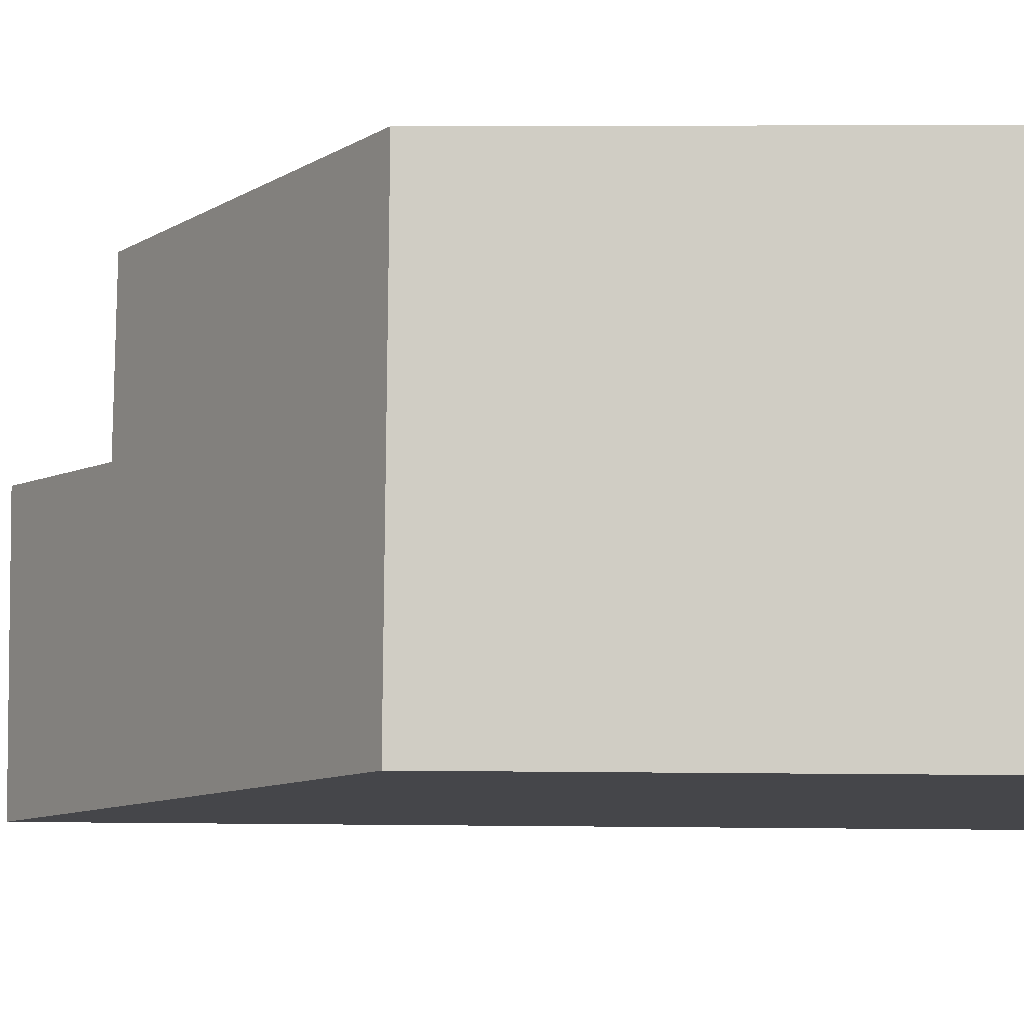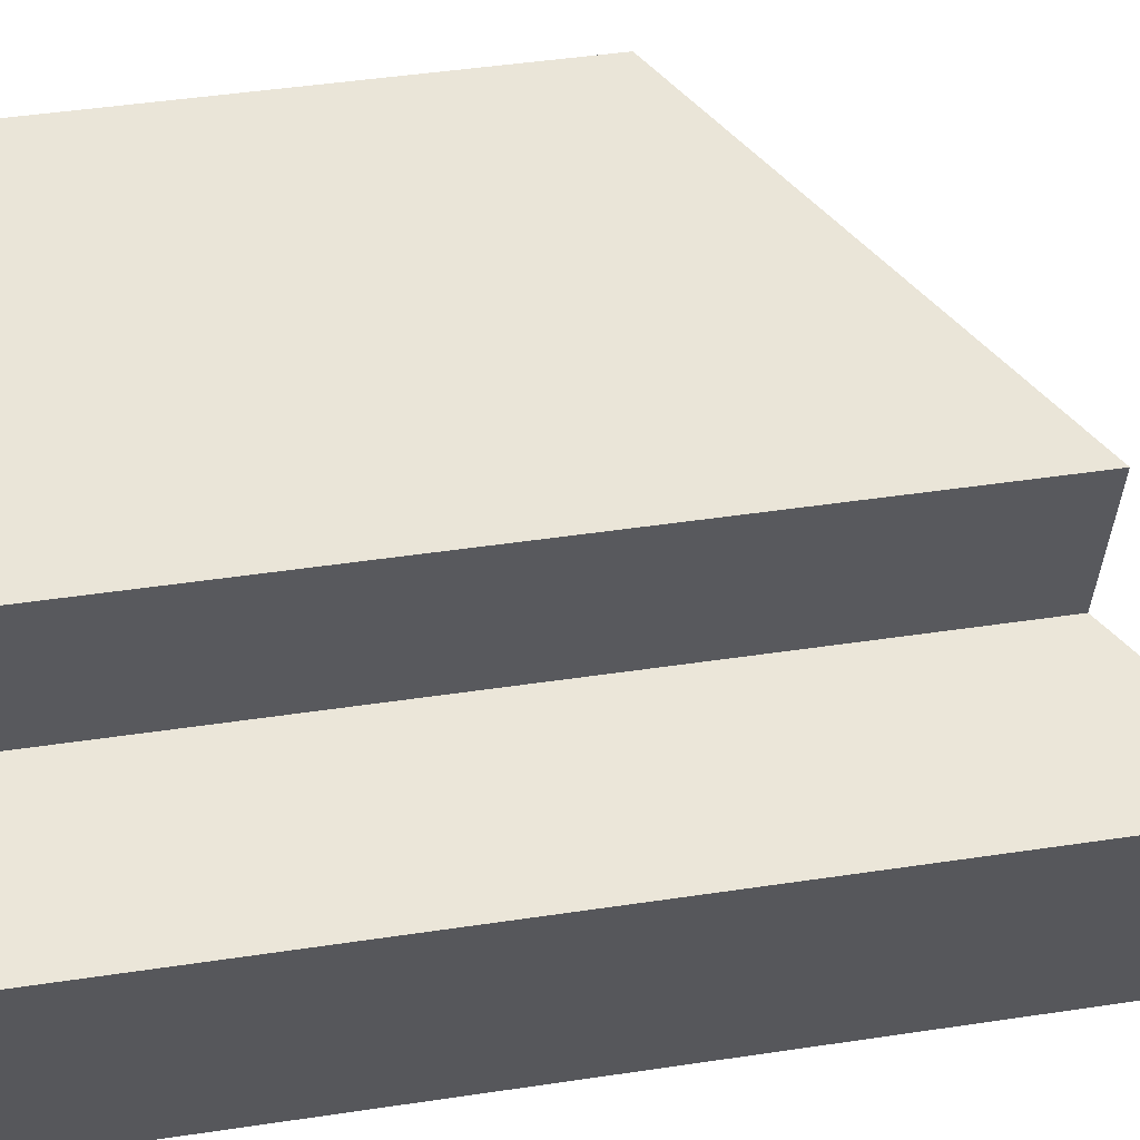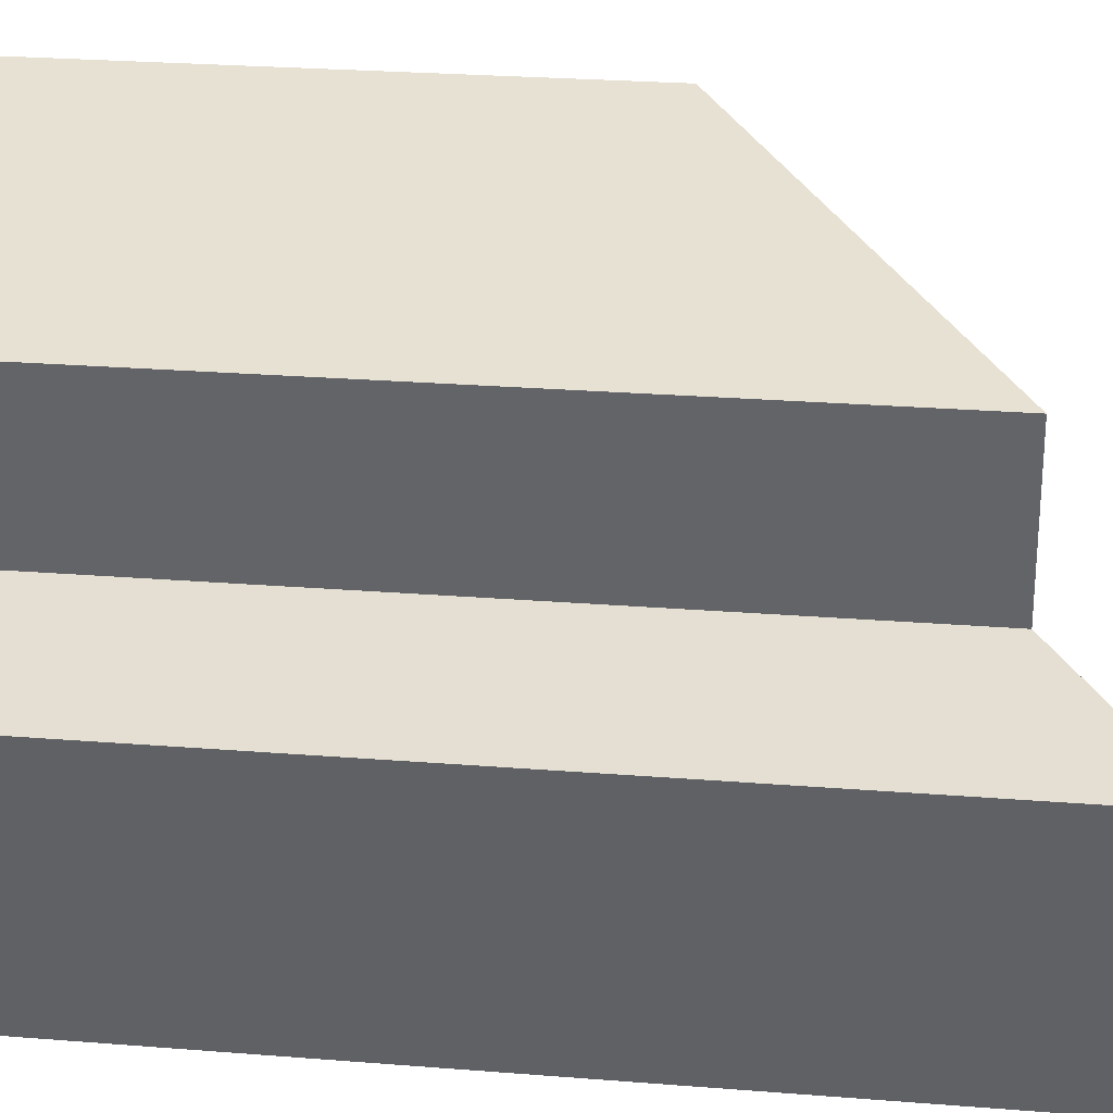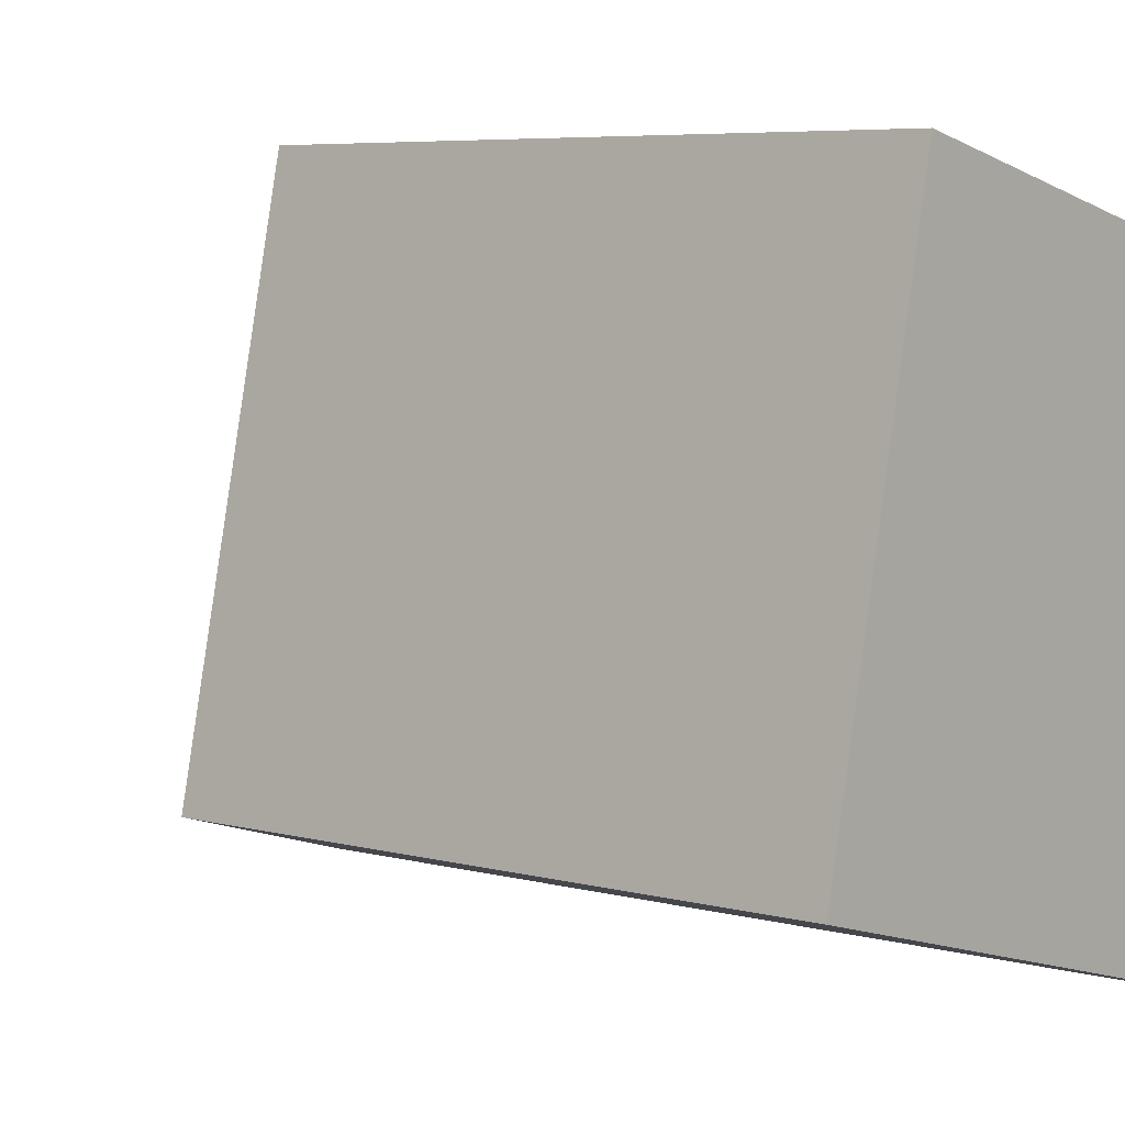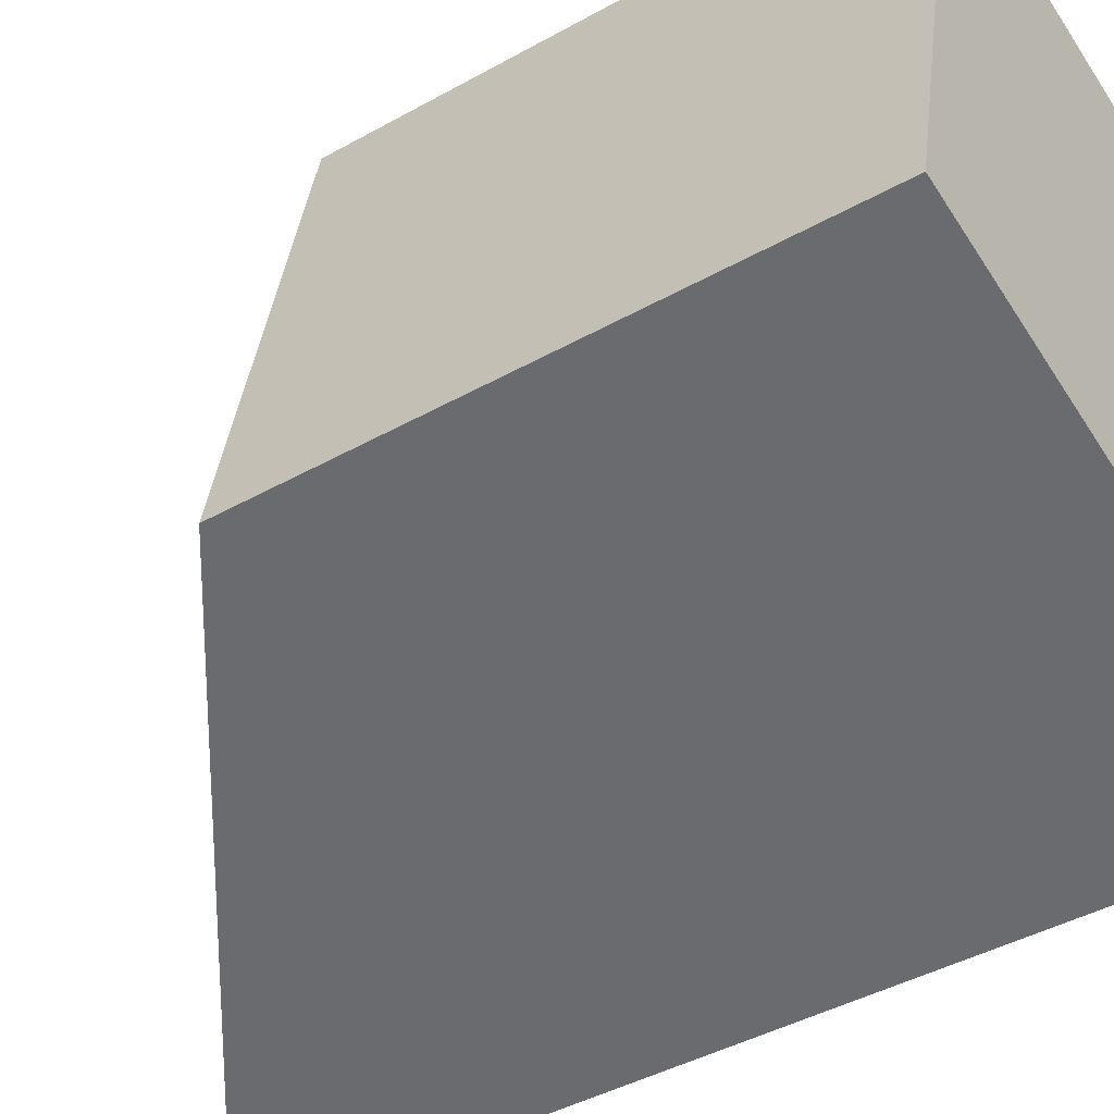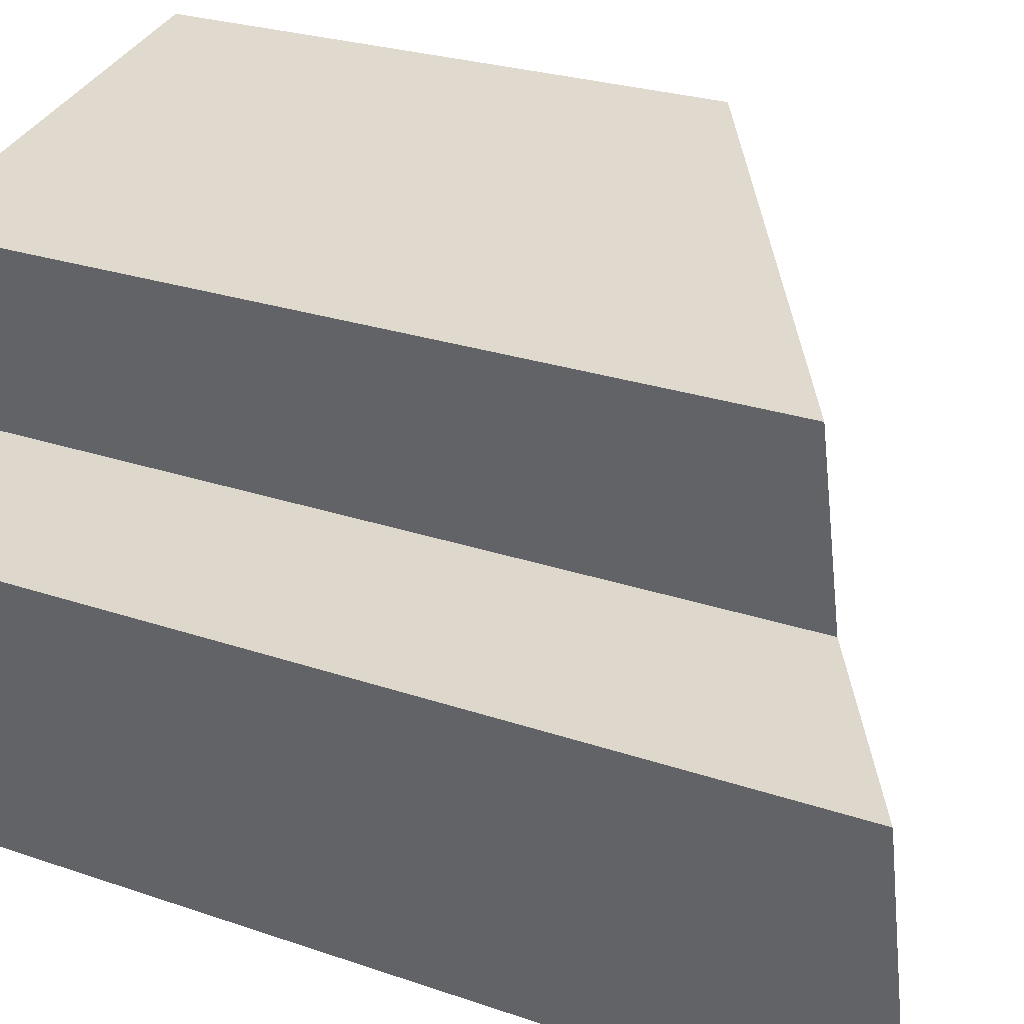
<metadata>
{"format":"obj","ext":"obj","renderer":"f3d","projection":"perspective","resolution":1024,"background":"white","views":[{"elev":5.0,"azim":-87.6,"up":"+Z"},{"elev":46.3,"azim":80.3,"up":"+Z"},{"elev":26.5,"azim":97.1,"up":"+Z"},{"elev":5.5,"azim":-48.8,"up":"+Z"},{"elev":-42.2,"azim":-56.0,"up":"+Z"},{"elev":23.9,"azim":120.5,"up":"+Z"}]}
</metadata>
<code>
v  0 5.511 3.375e-16
v  6.112 9.414 1.543
v  5.384 9.35 -1.428
v  4.367 8.187 1.89
v  4.722 8.169 3.677
v  0.981 5.511 4.604
v  6.112 -9.448e-17 1.543
v  5.384 8.744e-17 -1.428
v  4.367 -1.157e-16 1.89
v  4.722 -2.252e-16 3.677
v  0 0 0
v  0.981 -2.819e-16 4.604
g defaultobject
f 1 2 3
f 2 1 4
f 4 1 5
f 5 1 6
f 7 3 2
f 3 7 8
f 5 9 4
f 9 5 10
f 8 1 3
f 1 8 11
f 11 6 1
f 6 11 12
f 6 10 5
f 10 6 12
f 4 7 2
f 7 4 9
f 7 11 8
f 11 7 9
f 11 9 10
f 11 10 12

</code>
